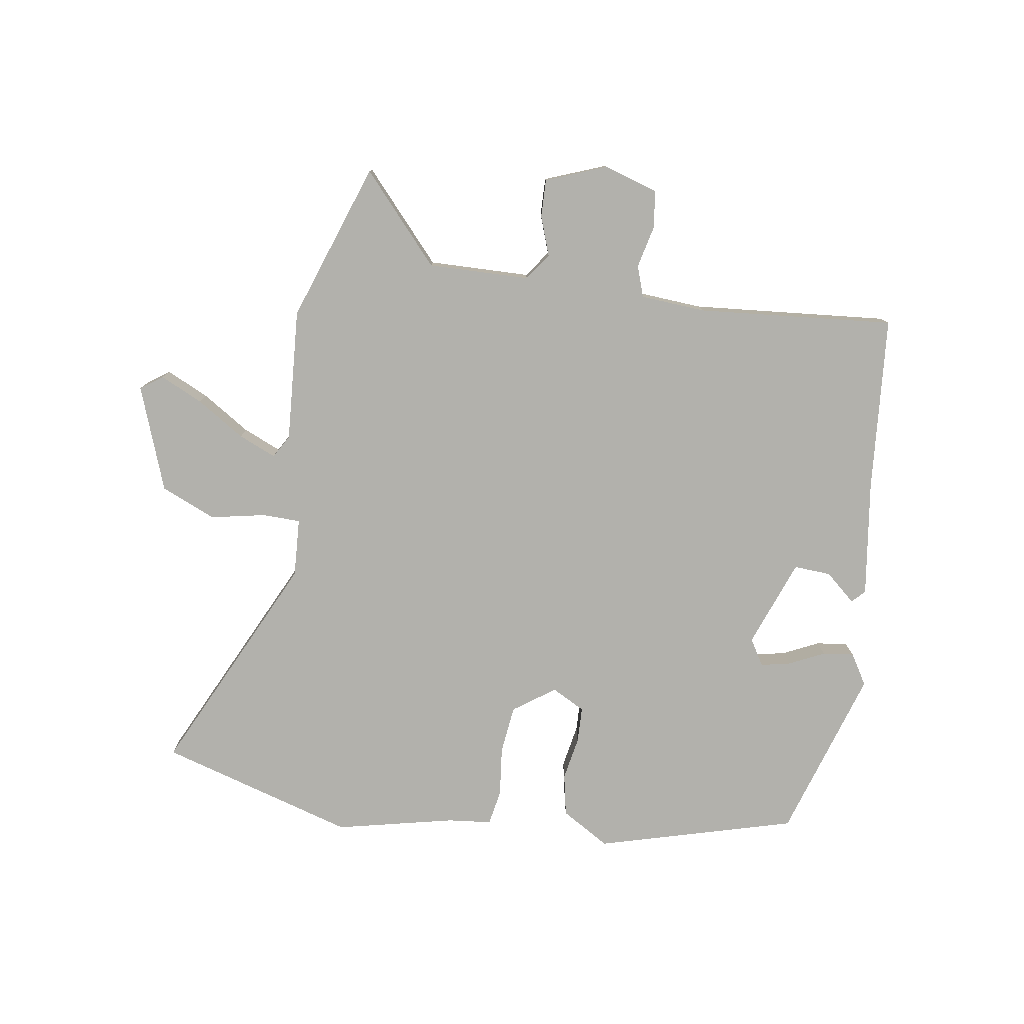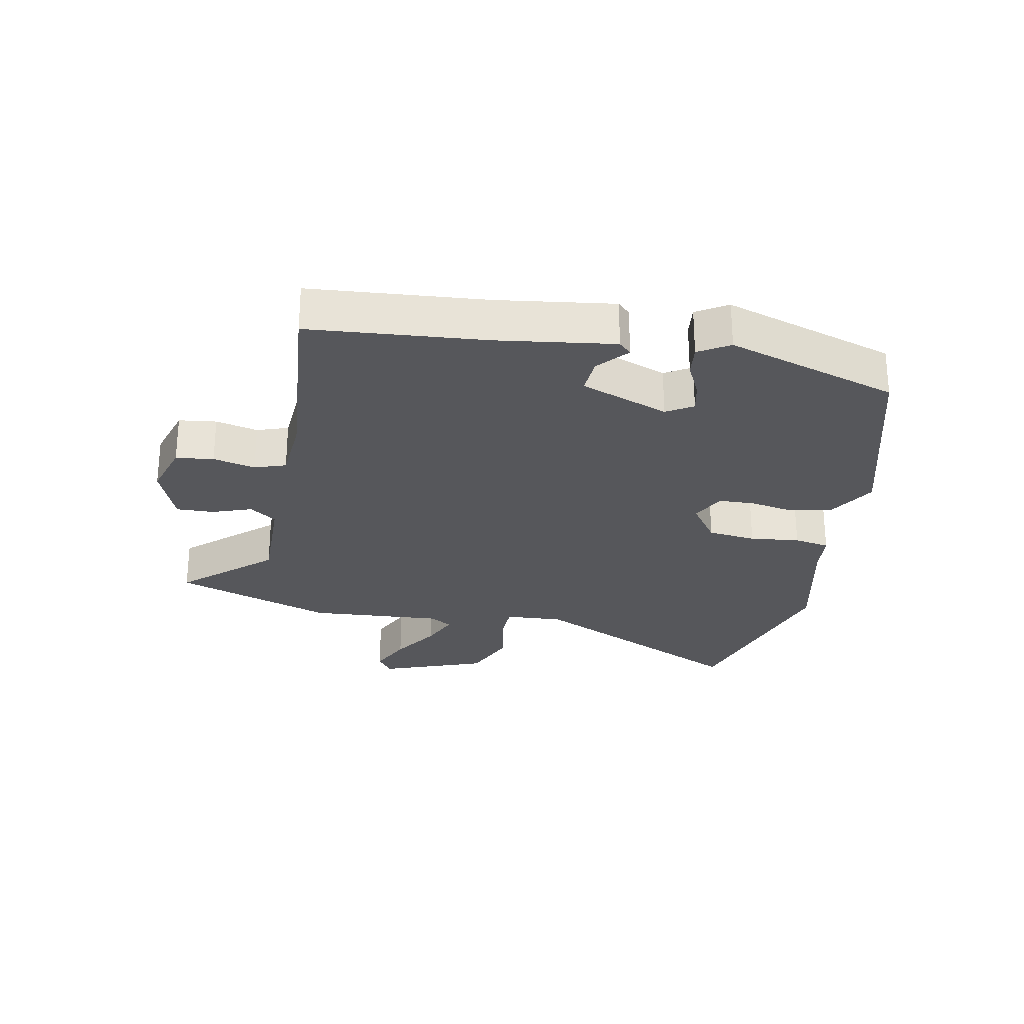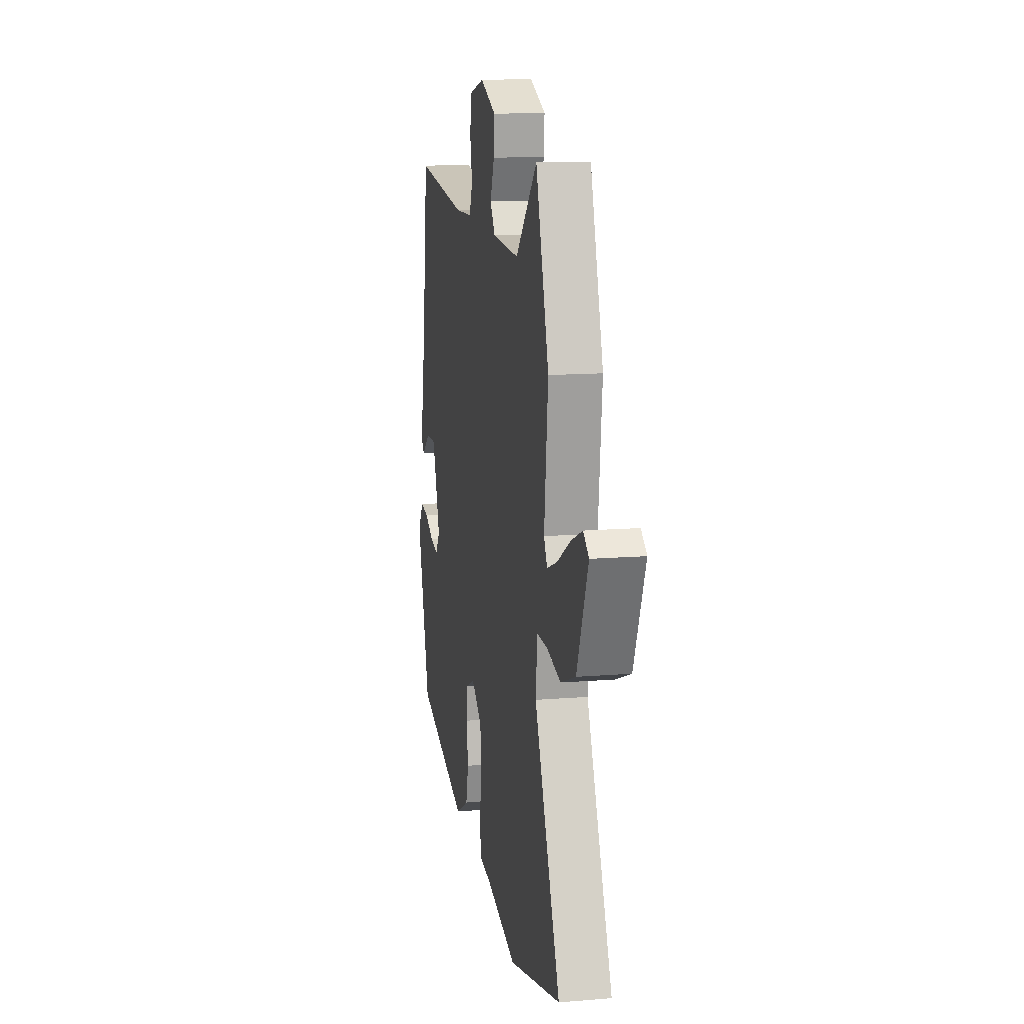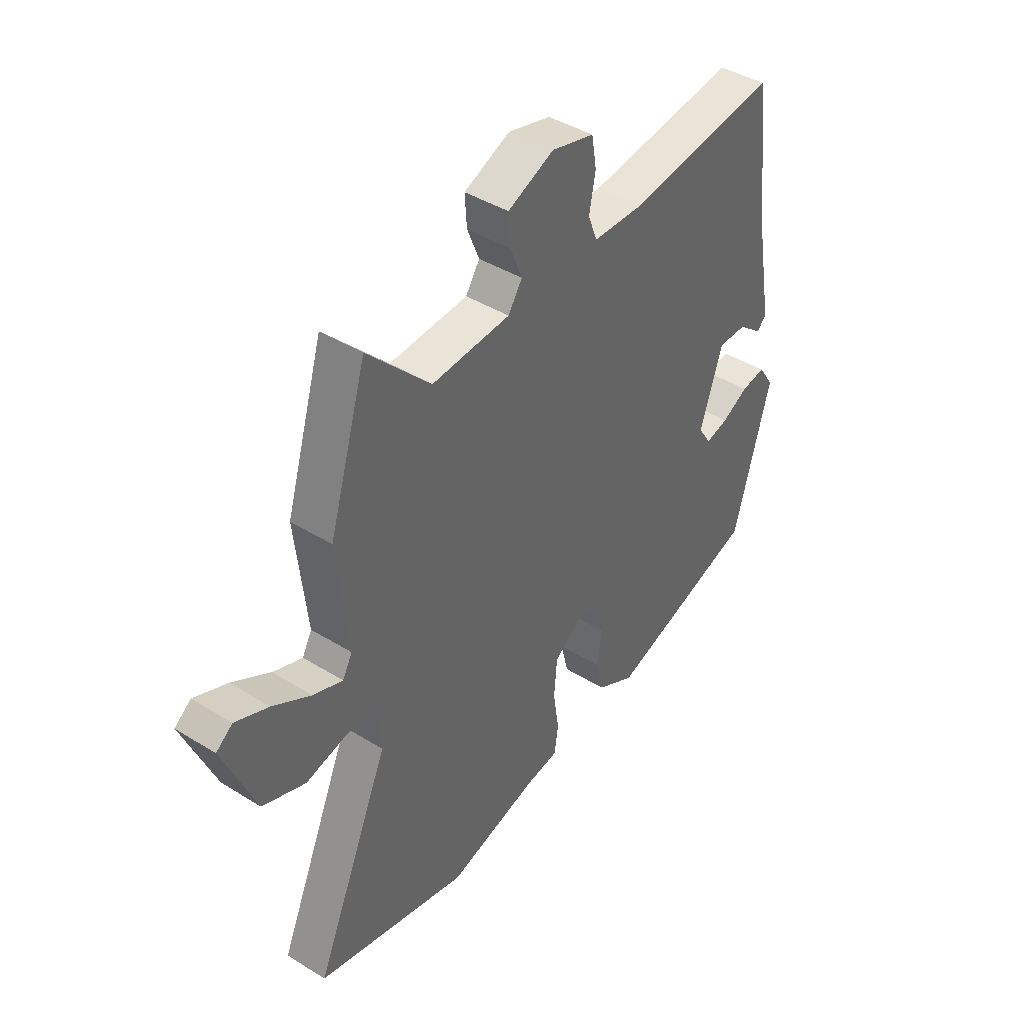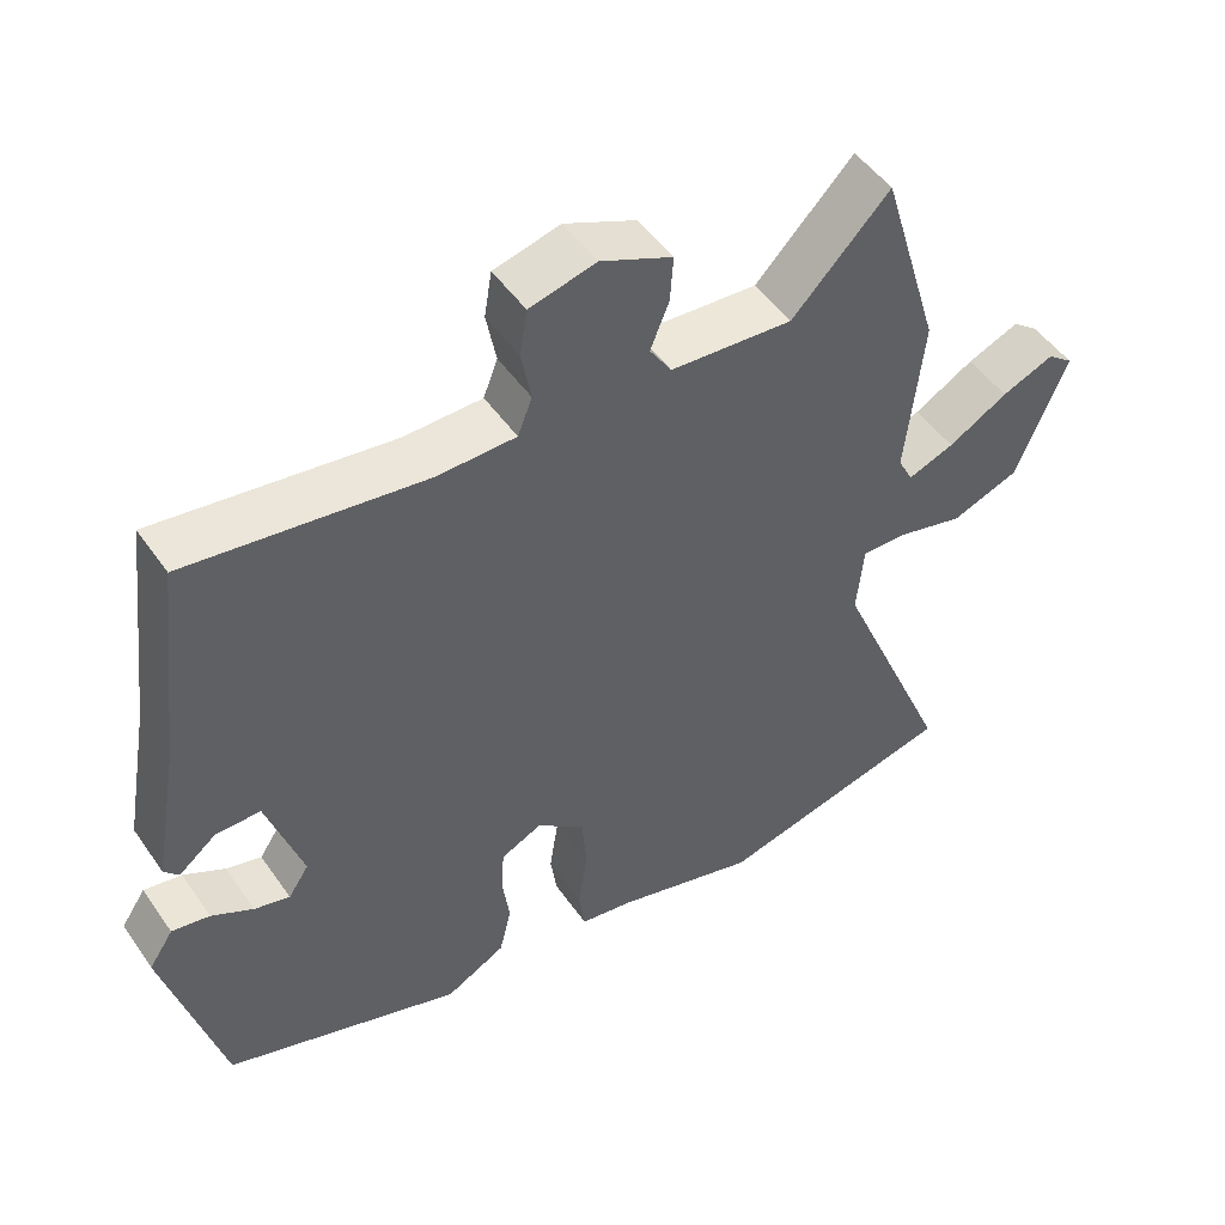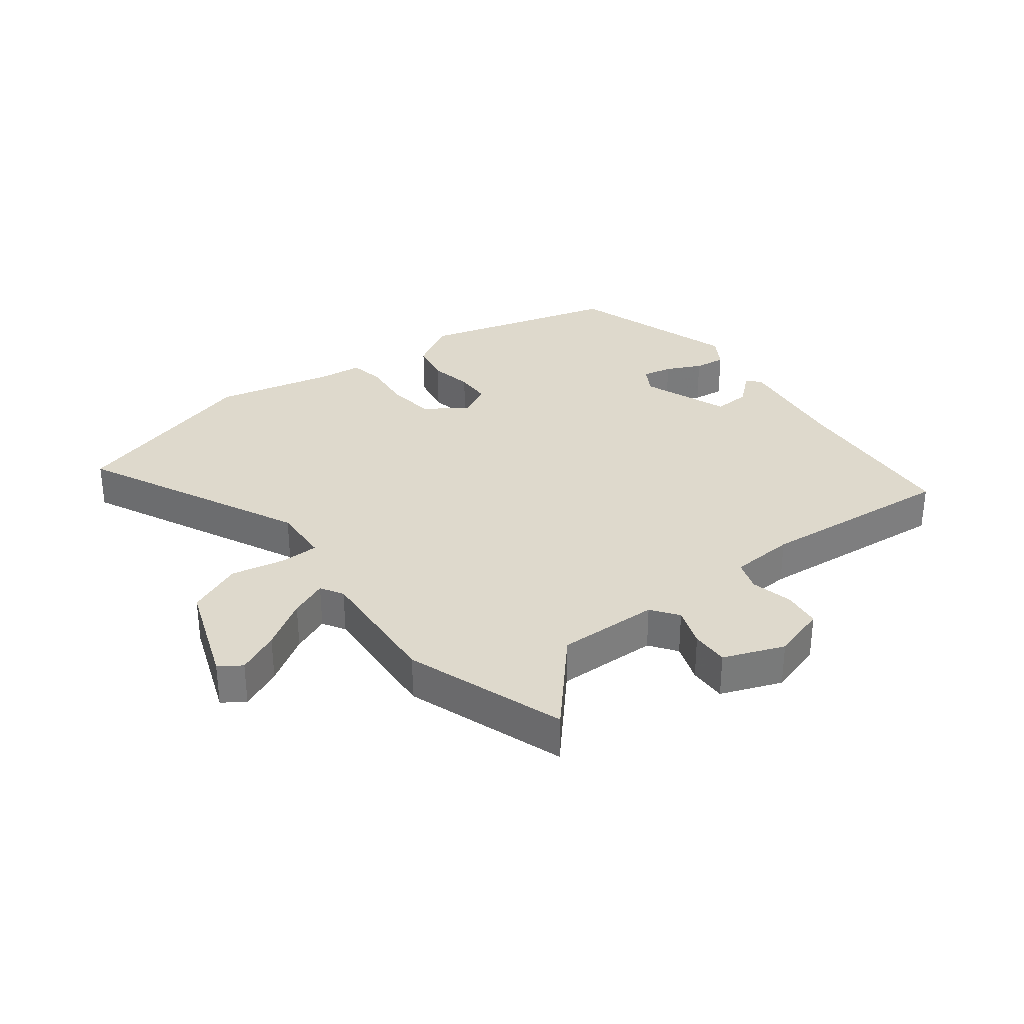
<metadata>
{"format":"obj","ext":"obj","renderer":"f3d","projection":"perspective","resolution":1024,"background":"white","views":[{"elev":-78.9,"azim":-11.1,"up":"+Y"},{"elev":-27.1,"azim":76.7,"up":"+Y"},{"elev":13.0,"azim":-100.8,"up":"+Z"},{"elev":42.2,"azim":-53.3,"up":"+Z"},{"elev":49.0,"azim":146.7,"up":"+Z"},{"elev":32.1,"azim":-39.6,"up":"+Y"}]}
</metadata>
<code>
v -0.549 0.07 0.339
v -0.471 0.07 0.596
v -0.341 0.07 0.462
v -0.179 0.07 0.472
v -0.15 0.07 0.516
v -0.175 0.07 0.578
v -0.179 0.07 0.638
v -0.084 0.07 0.679
v 0.004 0.07 0.656
v 0.014 0.07 0.596
v 0.001 0.07 0.528
v 0.02 0.07 0.479
v 0.124 0.07 0.476
v 0.437 0.07 0.516
v 0.471 0.07 0.237
v 0.504 0.07 0.052
v 0.485 0.07 0.031
v 0.435 0.07 0.071
v 0.376 0.07 0.072
v 0.329 0.07 -0.07
v 0.356 0.07 -0.111
v 0.403 0.07 -0.099
v 0.458 0.07 -0.07
v 0.508 0.07 -0.062
v 0.54 0.07 -0.11
v 0.464 0.07 -0.387
v 0.152 0.07 -0.487
v 0.073 0.07 -0.444
v 0.057 0.07 -0.378
v 0.067 0.07 -0.308
v 0.063 0.07 -0.251
v 0.009 0.07 -0.225
v -0.055 0.07 -0.274
v -0.061 0.07 -0.351
v -0.049 0.07 -0.43
v -0.057 0.07 -0.487
v -0.126 0.07 -0.497
v -0.314 0.07 -0.547
v -0.63 0.07 -0.467
v -0.475 0.07 -0.107
v -0.484 0.07 -0.014
v -0.545 0.07 -0.015
v -0.632 0.07 -0.036
v -0.721 0.07 -0.002
v -0.789 0.07 0.162
v -0.755 0.07 0.188
v -0.686 0.07 0.159
v -0.607 0.07 0.113
v -0.546 0.07 0.09
v -0.526 0.07 0.127
v -0.549 0 0.339
v -0.471 0 0.596
v -0.341 0 0.462
v -0.179 0 0.472
v -0.15 0 0.516
v -0.175 0 0.578
v -0.179 0 0.638
v -0.084 0 0.679
v 0.004 0 0.656
v 0.014 0 0.596
v 0.001 0 0.528
v 0.02 0 0.479
v 0.124 0 0.476
v 0.437 0 0.516
v 0.471 0 0.237
v 0.504 0 0.052
v 0.485 0 0.031
v 0.435 0 0.071
v 0.376 0 0.072
v 0.329 0 -0.07
v 0.356 0 -0.111
v 0.403 0 -0.099
v 0.458 0 -0.07
v 0.508 0 -0.062
v 0.54 0 -0.11
v 0.464 0 -0.387
v 0.152 0 -0.487
v 0.073 0 -0.444
v 0.057 0 -0.378
v 0.067 0 -0.308
v 0.063 0 -0.251
v 0.009 0 -0.225
v -0.055 0 -0.274
v -0.061 0 -0.351
v -0.049 0 -0.43
v -0.057 0 -0.487
v -0.126 0 -0.497
v -0.314 0 -0.547
v -0.63 0 -0.467
v -0.475 0 -0.107
v -0.484 0 -0.014
v -0.545 0 -0.015
v -0.632 0 -0.036
v -0.721 0 -0.002
v -0.789 0 0.162
v -0.755 0 0.188
v -0.686 0 0.159
v -0.607 0 0.113
v -0.546 0 0.09
v -0.526 0 0.127
f 46 47 48
f 45 46 48
f 44 45 48
f 43 44 48
f 42 43 48
f 41 42 48 49
f 37 38 39 40
f 37 40 41
f 36 37 41
f 35 36 41
f 34 35 41
f 41 49 50
f 34 41 50
f 33 34 50
f 28 29 30
f 27 28 30
f 26 27 30
f 25 26 30
f 24 25 30
f 23 24 30
f 22 23 30
f 21 22 30 31
f 20 21 31 32
f 15 16 17 18
f 15 18 19
f 14 15 19
f 13 14 19
f 19 20 32
f 13 19 32
f 12 13 32
f 9 10 11
f 8 9 11
f 7 8 11
f 6 7 11
f 5 6 11
f 12 32 33
f 11 12 33
f 5 11 33
f 4 5 33
f 33 50 1
f 4 33 1
f 3 4 1
f 1 2 3
f 98 97 96
f 98 96 95
f 98 95 94
f 98 94 93
f 98 93 92
f 99 98 92 91
f 90 89 88 87
f 91 90 87
f 91 87 86
f 91 86 85
f 91 85 84
f 100 99 91
f 100 91 84
f 100 84 83
f 80 79 78
f 80 78 77
f 80 77 76
f 80 76 75
f 80 75 74
f 80 74 73
f 80 73 72
f 81 80 72 71
f 82 81 71 70
f 68 67 66 65
f 69 68 65
f 69 65 64
f 69 64 63
f 82 70 69
f 82 69 63
f 82 63 62
f 61 60 59
f 61 59 58
f 61 58 57
f 61 57 56
f 61 56 55
f 83 82 62
f 83 62 61
f 83 61 55
f 83 55 54
f 51 100 83
f 51 83 54
f 51 54 53
f 53 52 51
f 1 51 52 2
f 2 52 53 3
f 3 53 54 4
f 4 54 55 5
f 5 55 56 6
f 6 56 57 7
f 7 57 58 8
f 8 58 59 9
f 9 59 60 10
f 10 60 61 11
f 11 61 62 12
f 12 62 63 13
f 13 63 64 14
f 14 64 65 15
f 15 65 66 16
f 16 66 67 17
f 17 67 68 18
f 18 68 69 19
f 19 69 70 20
f 20 70 71 21
f 21 71 72 22
f 22 72 73 23
f 23 73 74 24
f 24 74 75 25
f 25 75 76 26
f 26 76 77 27
f 27 77 78 28
f 28 78 79 29
f 29 79 80 30
f 30 80 81 31
f 31 81 82 32
f 32 82 83 33
f 33 83 84 34
f 34 84 85 35
f 35 85 86 36
f 36 86 87 37
f 37 87 88 38
f 38 88 89 39
f 39 89 90 40
f 40 90 91 41
f 41 91 92 42
f 42 92 93 43
f 43 93 94 44
f 44 94 95 45
f 45 95 96 46
f 46 96 97 47
f 47 97 98 48
f 48 98 99 49
f 49 99 100 50
f 50 100 51 1

</code>
